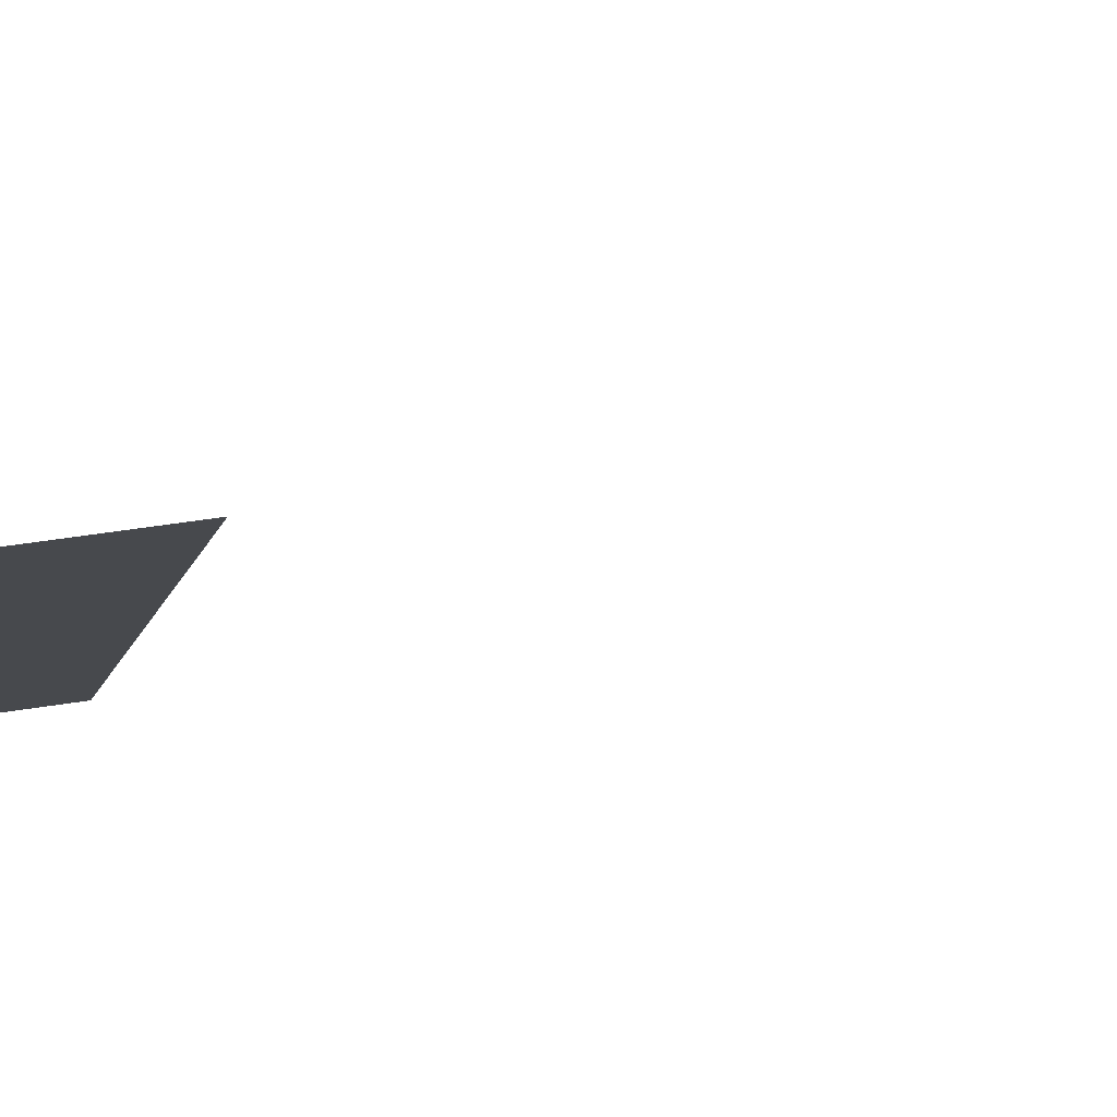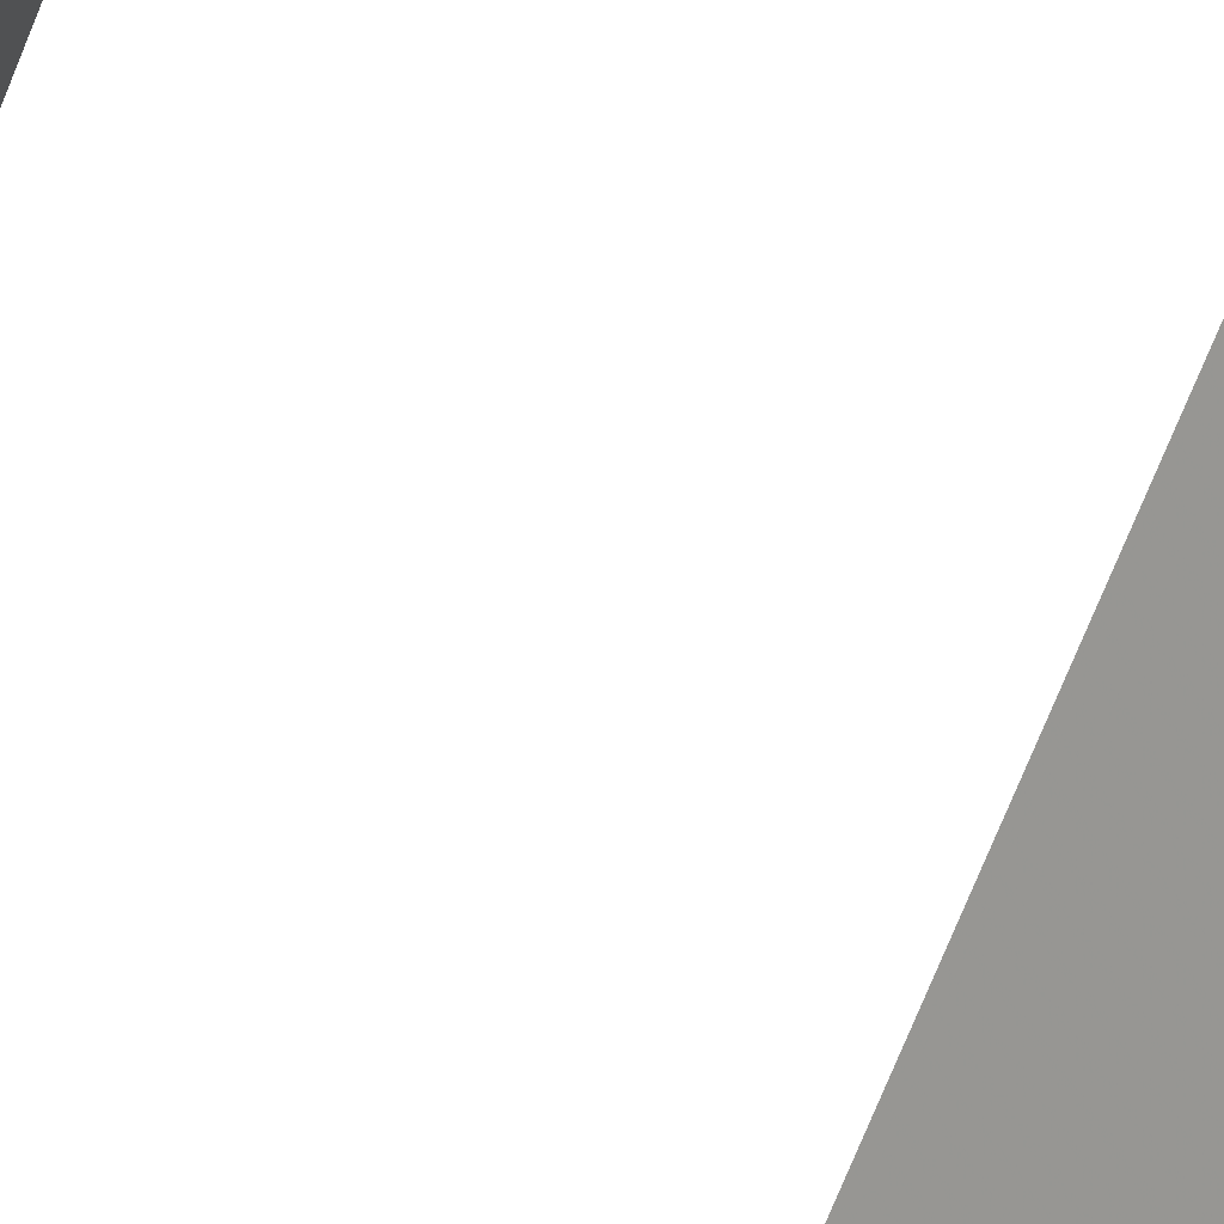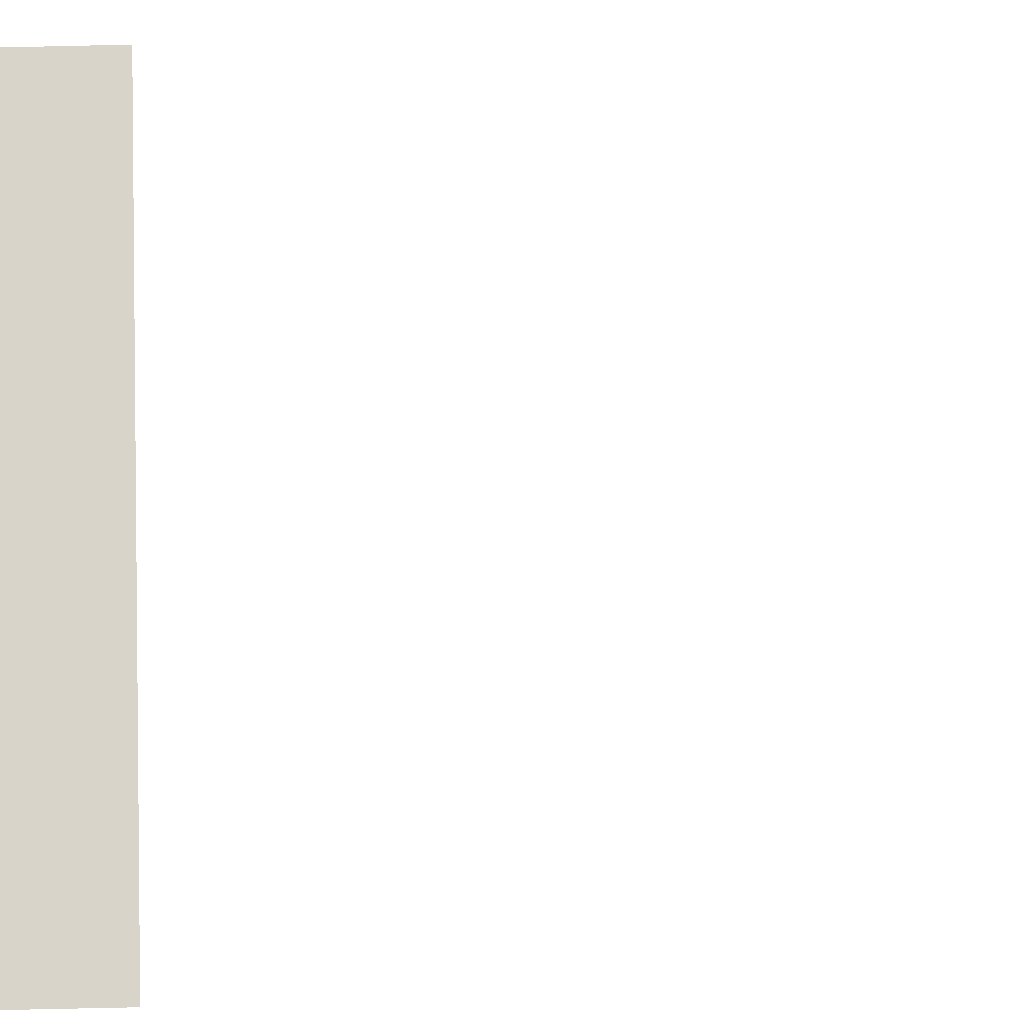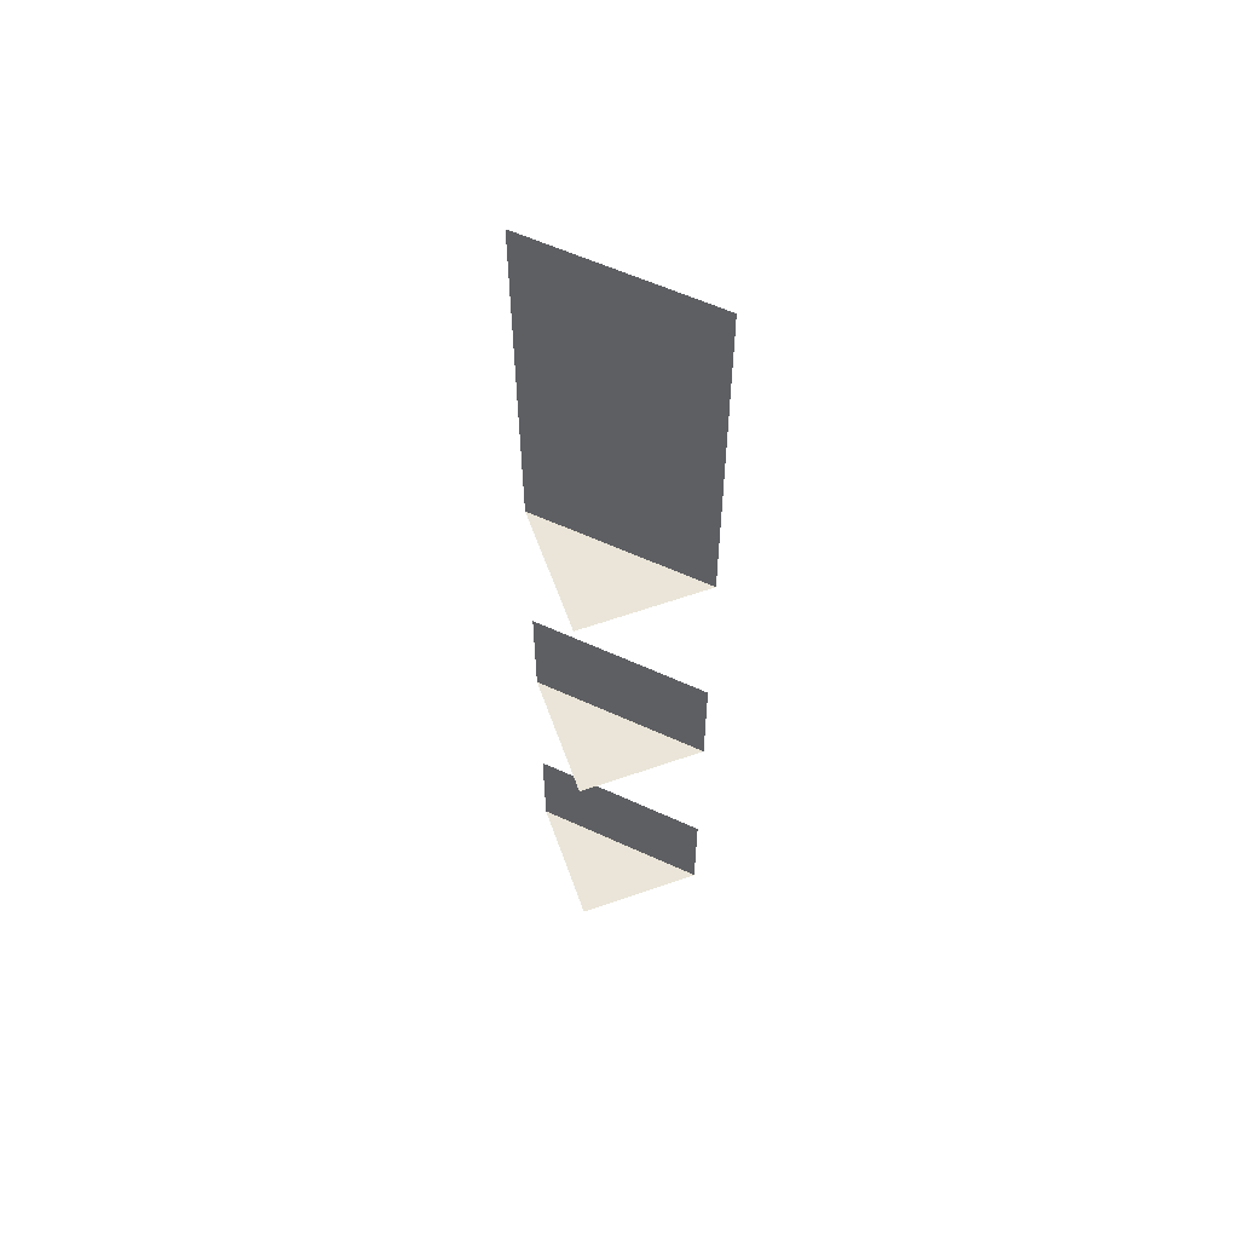
<metadata>
{"format":"obj","ext":"obj","renderer":"f3d","projection":"perspective","resolution":1024,"background":"white","views":[{"elev":35.7,"azim":77.0,"up":"+Z"},{"elev":65.3,"azim":-59.5,"up":"+Z"},{"elev":-60.1,"azim":91.4,"up":"+Z"},{"elev":59.5,"azim":-19.8,"up":"+Y"}]}
</metadata>
<code>
o wall/3871/corner_diagonal
v -49 -43 64
v -64 -43 49
v -64 0 49
v -49 0 64
v -64 -114 64
v -64 -114 49
v -49 -114 64
v -49 -100 64
v -64 -100 49
v -49 -79 64
v -64 -79 64
v -64 -79 49
v -49 -65 64
v -64 -65 49
v -64 -43 64
v -114 -224 -1
v -114 0 -1
v -1 -224 112
v -114 -224 -1
f 1 2 3
f 1 3 4
f 5 6 7
f 7 6 8
f 8 6 9
f 10 11 12
f 10 12 13
f 13 12 14
f 2 1 15

</code>
